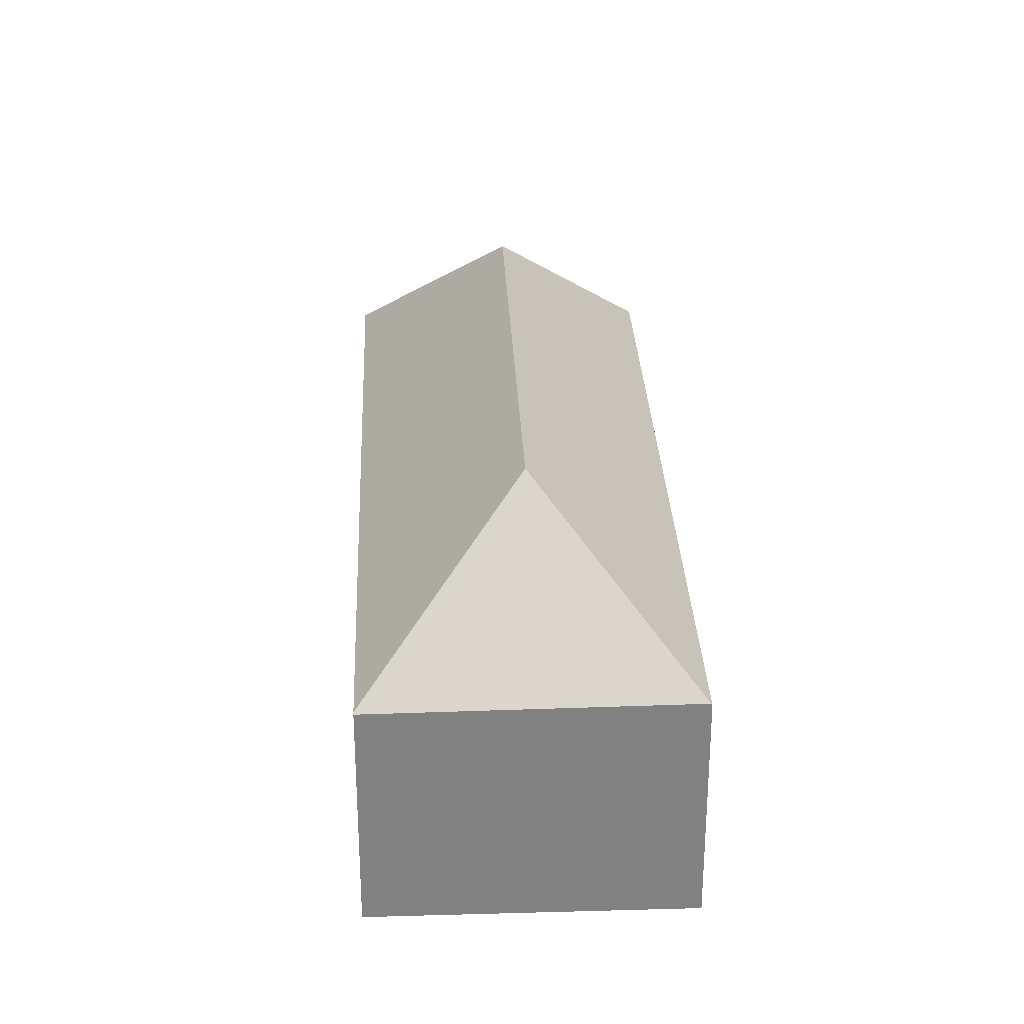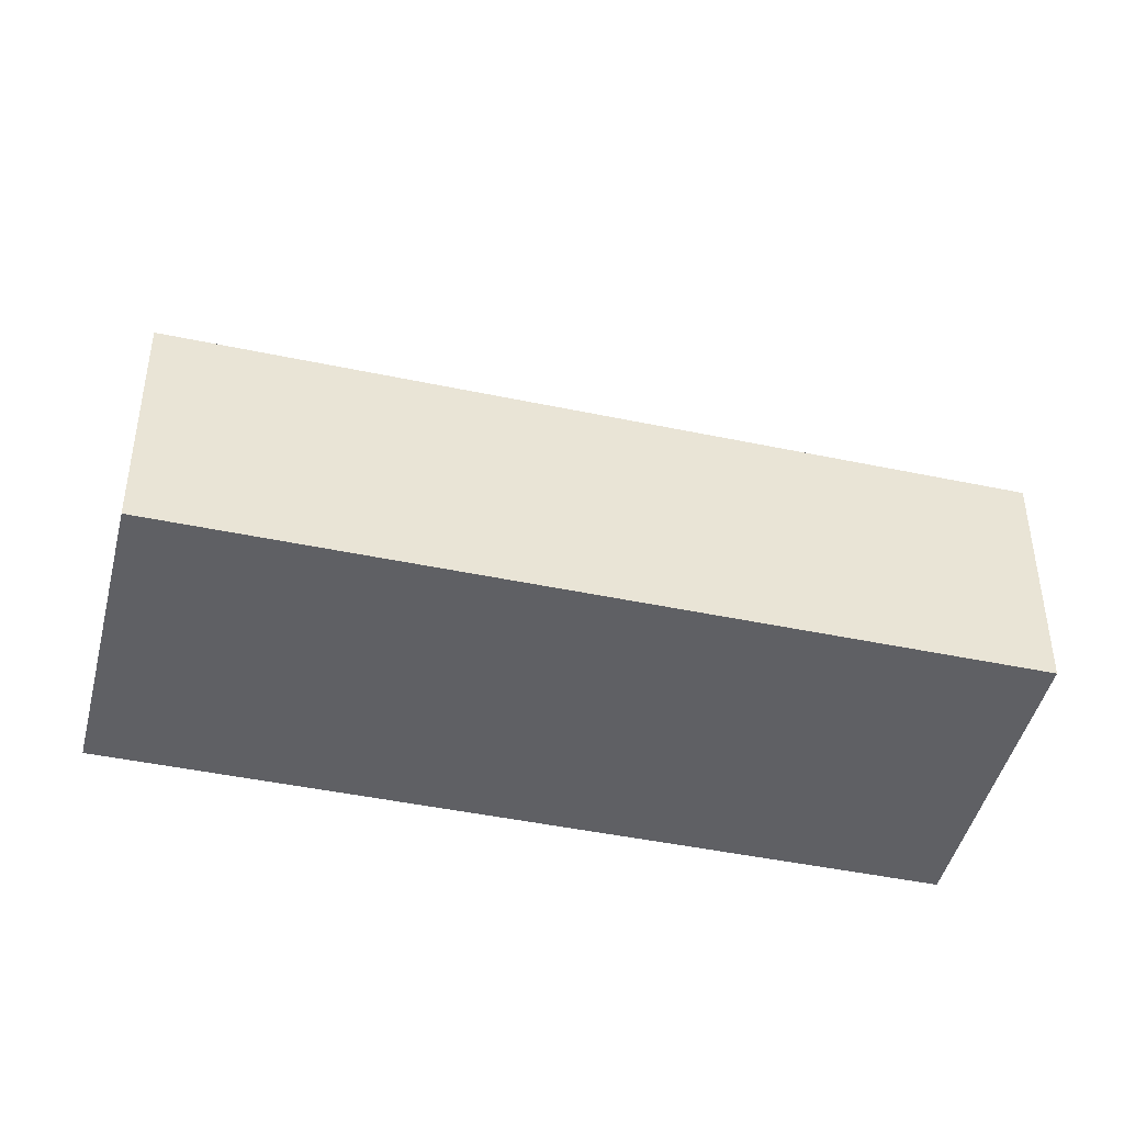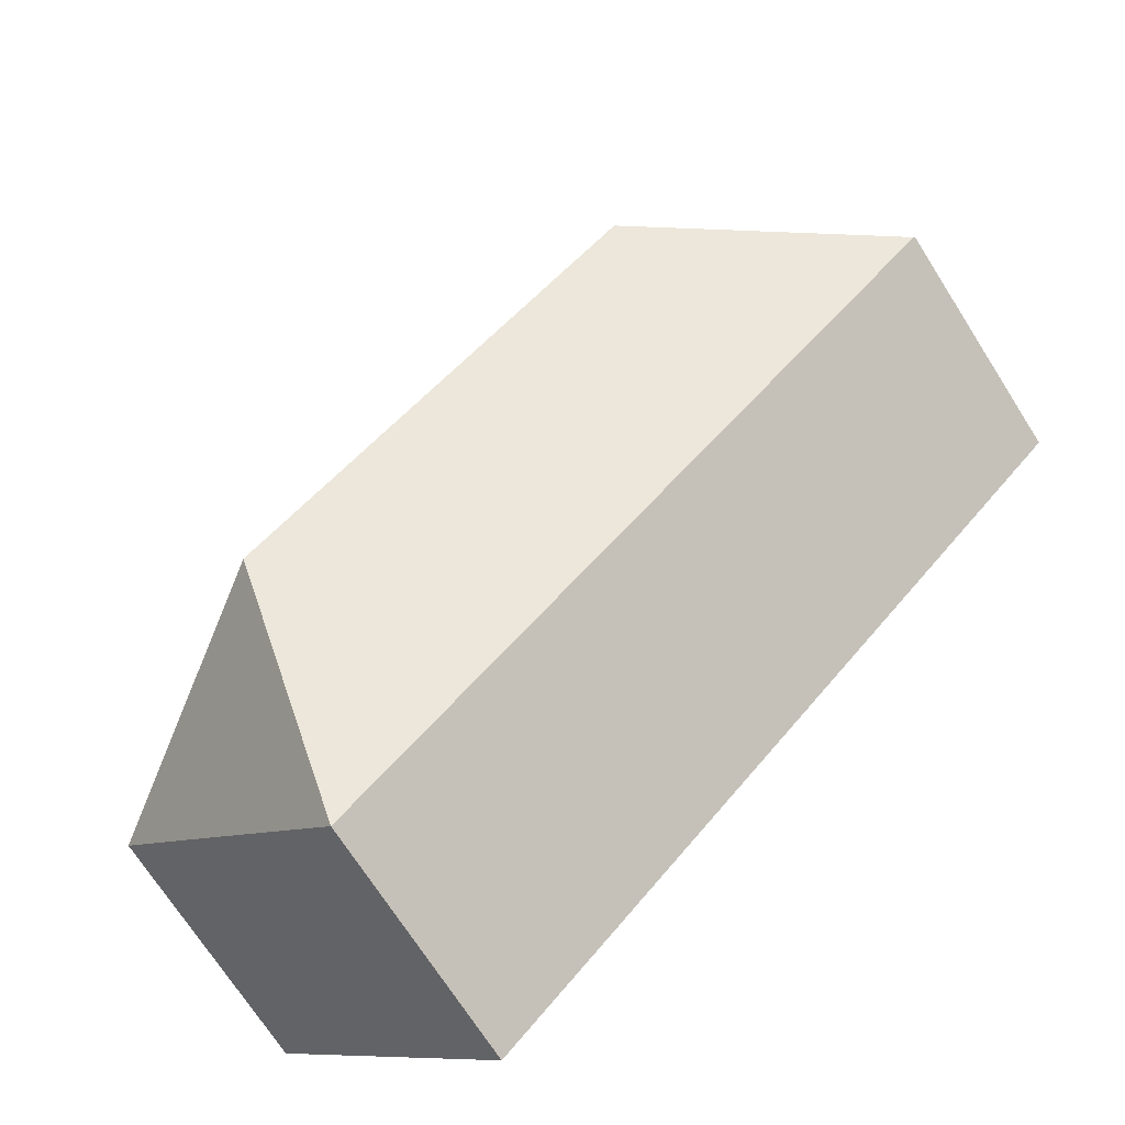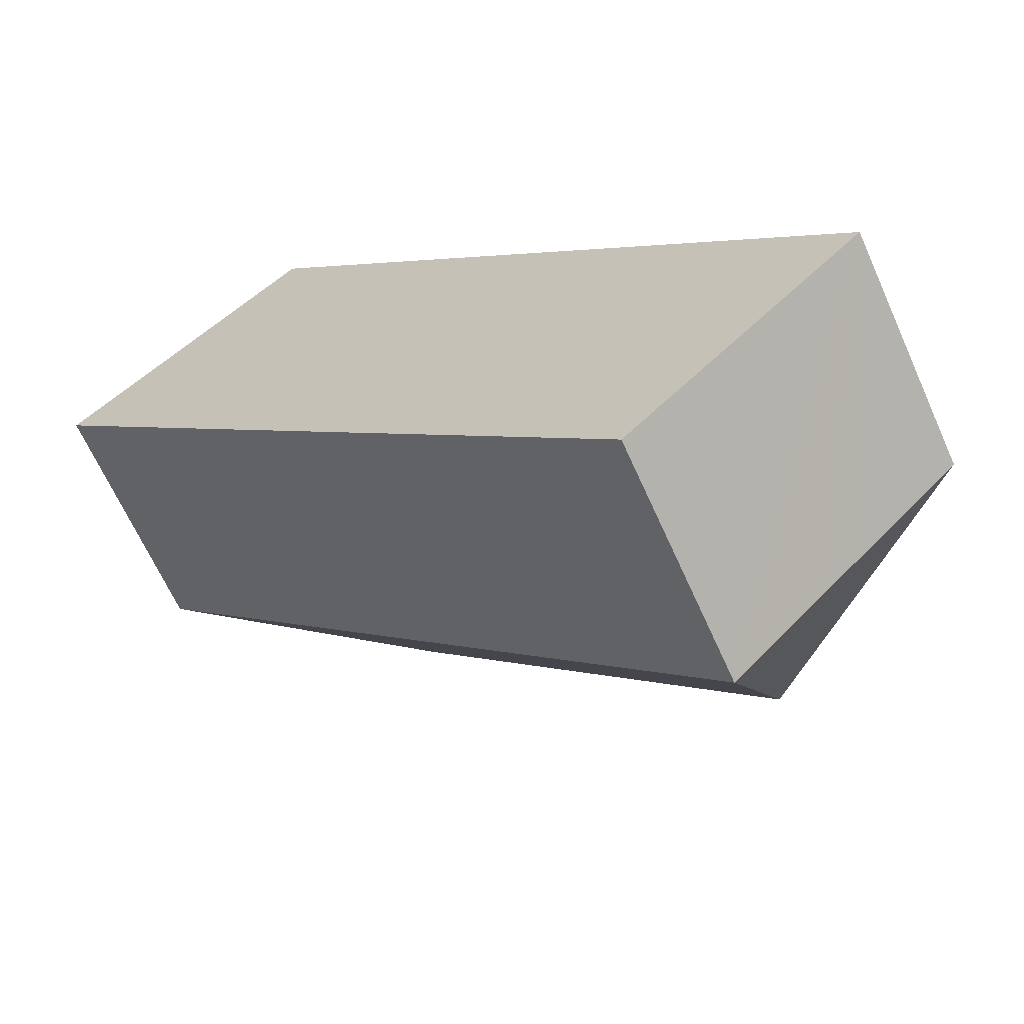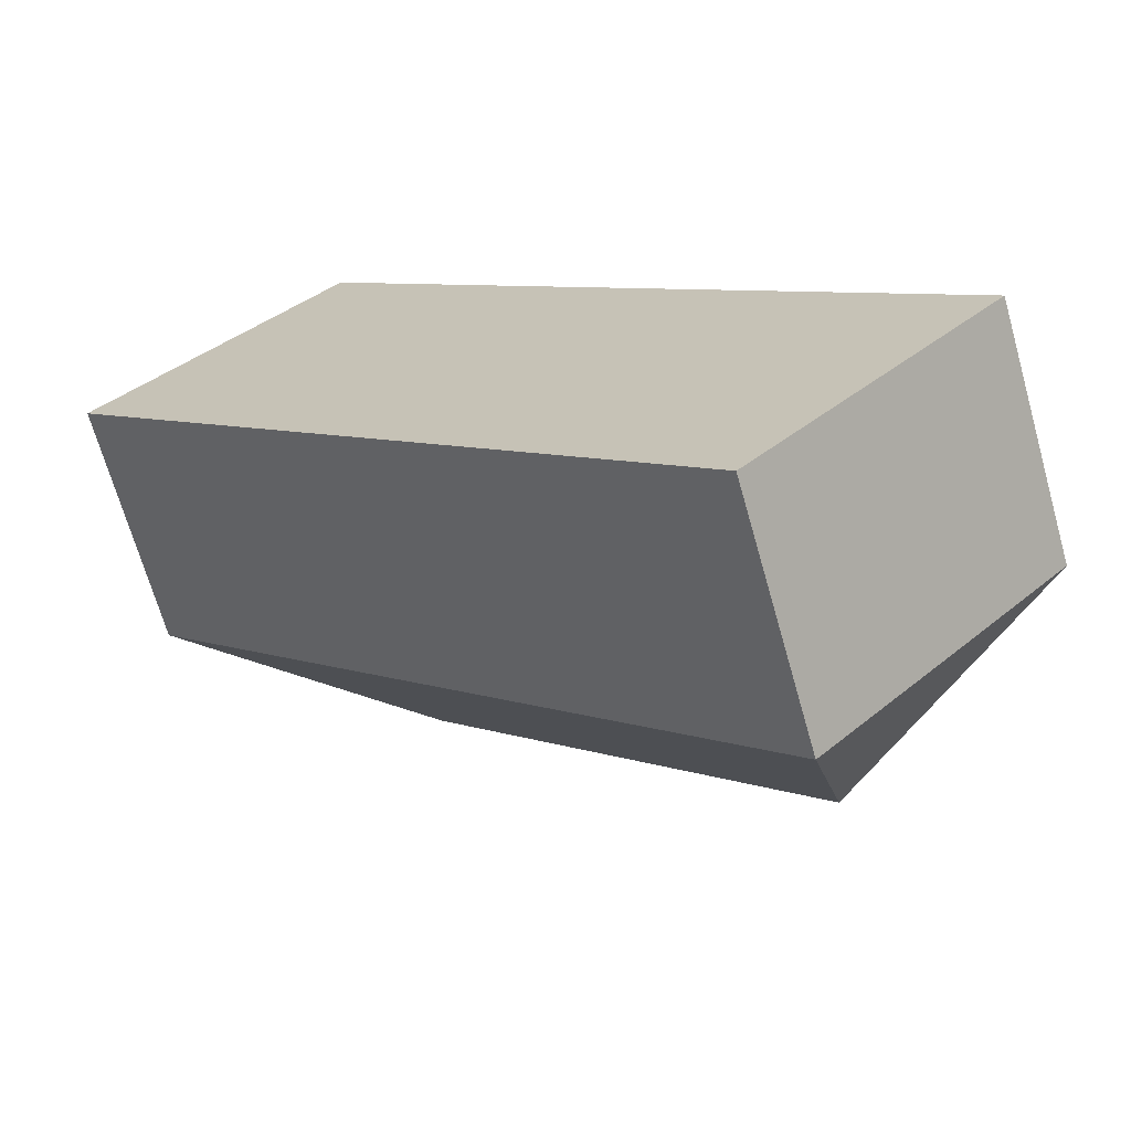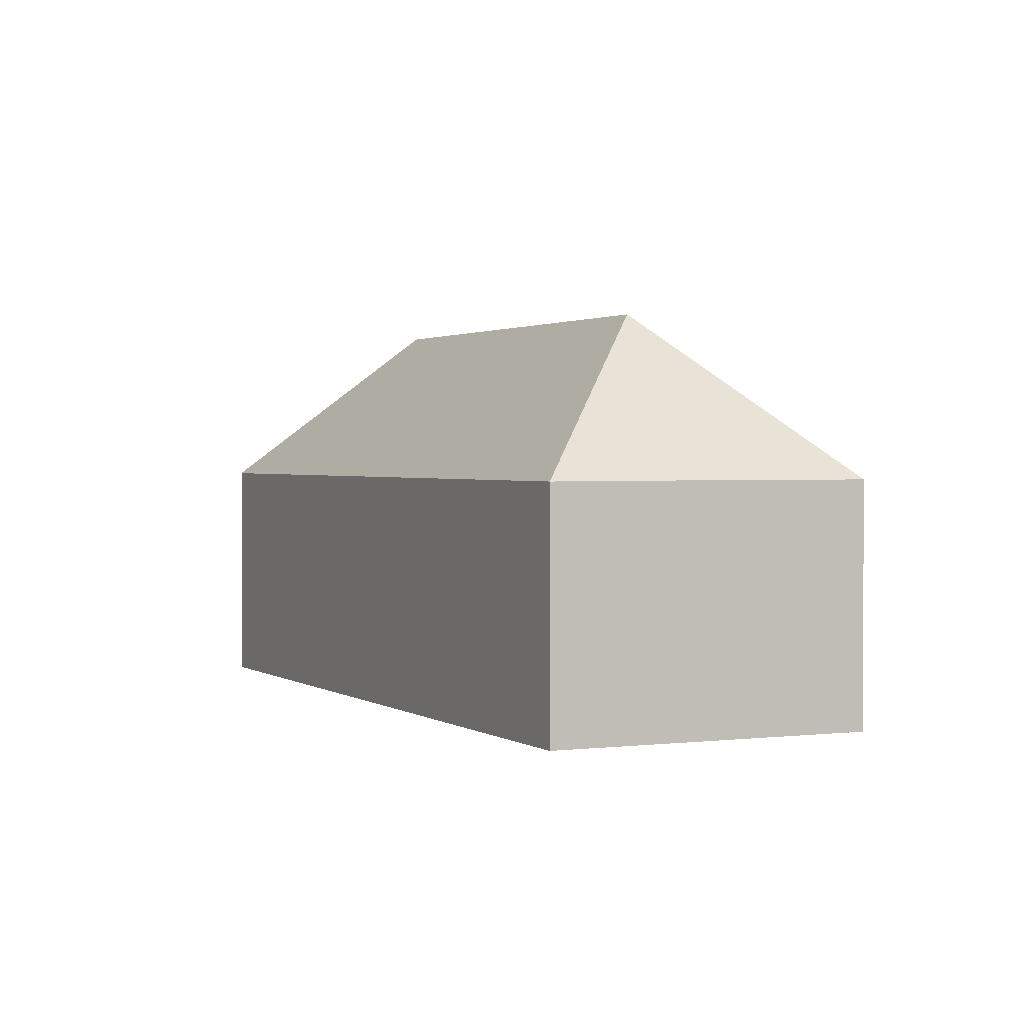
<metadata>
{"format":"obj","ext":"obj","renderer":"f3d","projection":"perspective","resolution":1024,"background":"white","views":[{"elev":29.9,"azim":-46.8,"up":"+Y"},{"elev":-44.4,"azim":31.8,"up":"+Y"},{"elev":-70.9,"azim":-147.5,"up":"+Z"},{"elev":-65.3,"azim":24.1,"up":"+Z"},{"elev":-68.2,"azim":15.8,"up":"+Z"},{"elev":1.5,"azim":110.4,"up":"+Y"}]}
</metadata>
<code>
v  21.05 13.96 -13.36
v  8.189 8.364 8.035
v  29.12 8.341 -13.41
v  8.107 13.96 -0.091
v  8.162 8.402 8.008
v  25.63 8.352 -16.9
v  25.23 8.352 -17.3
v  24.37 8.353 -18.16
v  20.99 8.352 -21.54
v  12.86 8.353 -13.19
v  11.47 8.352 -11.77
v  9.739 8.353 -9.991
v  0.036 8.352 -0.037
v  0 8.302 5.084e-16
v  20.99 1.319e-15 -21.54
v  12.86 8.077e-16 -13.19
v  11.47 7.209e-16 -11.77
v  9.739 6.118e-16 -9.991
v  0.036 2.266e-18 -0.037
v  0 0 0
v  8.162 -4.903e-16 8.008
v  8.189 -4.92e-16 8.035
v  29.12 8.211e-16 -13.41
v  24.37 1.112e-15 -18.16
v  25.63 1.035e-15 -16.9
v  25.23 1.059e-15 -17.3
g defaultobject
f 1 2 3
f 2 1 4
f 2 4 5
f 6 1 3
f 1 6 7
f 1 7 8
f 1 8 9
f 10 1 9
f 1 10 4
f 4 10 11
f 4 11 12
f 4 12 13
f 5 13 14
f 13 5 4
f 15 10 9
f 10 15 16
f 10 16 11
f 11 16 12
f 12 16 17
f 12 17 13
f 13 17 18
f 13 18 19
f 13 19 14
f 14 19 20
f 20 5 14
f 5 20 21
f 5 21 2
f 2 21 22
f 22 3 2
f 3 22 23
f 23 6 3
f 6 23 7
f 7 23 8
f 8 23 9
f 9 23 24
f 9 24 15
f 24 23 25
f 24 25 26
f 19 21 20
f 21 19 18
f 21 18 22
f 22 18 23
f 23 18 17
f 23 17 16
f 23 16 24
f 24 16 15
f 23 24 25
f 25 24 26

</code>
